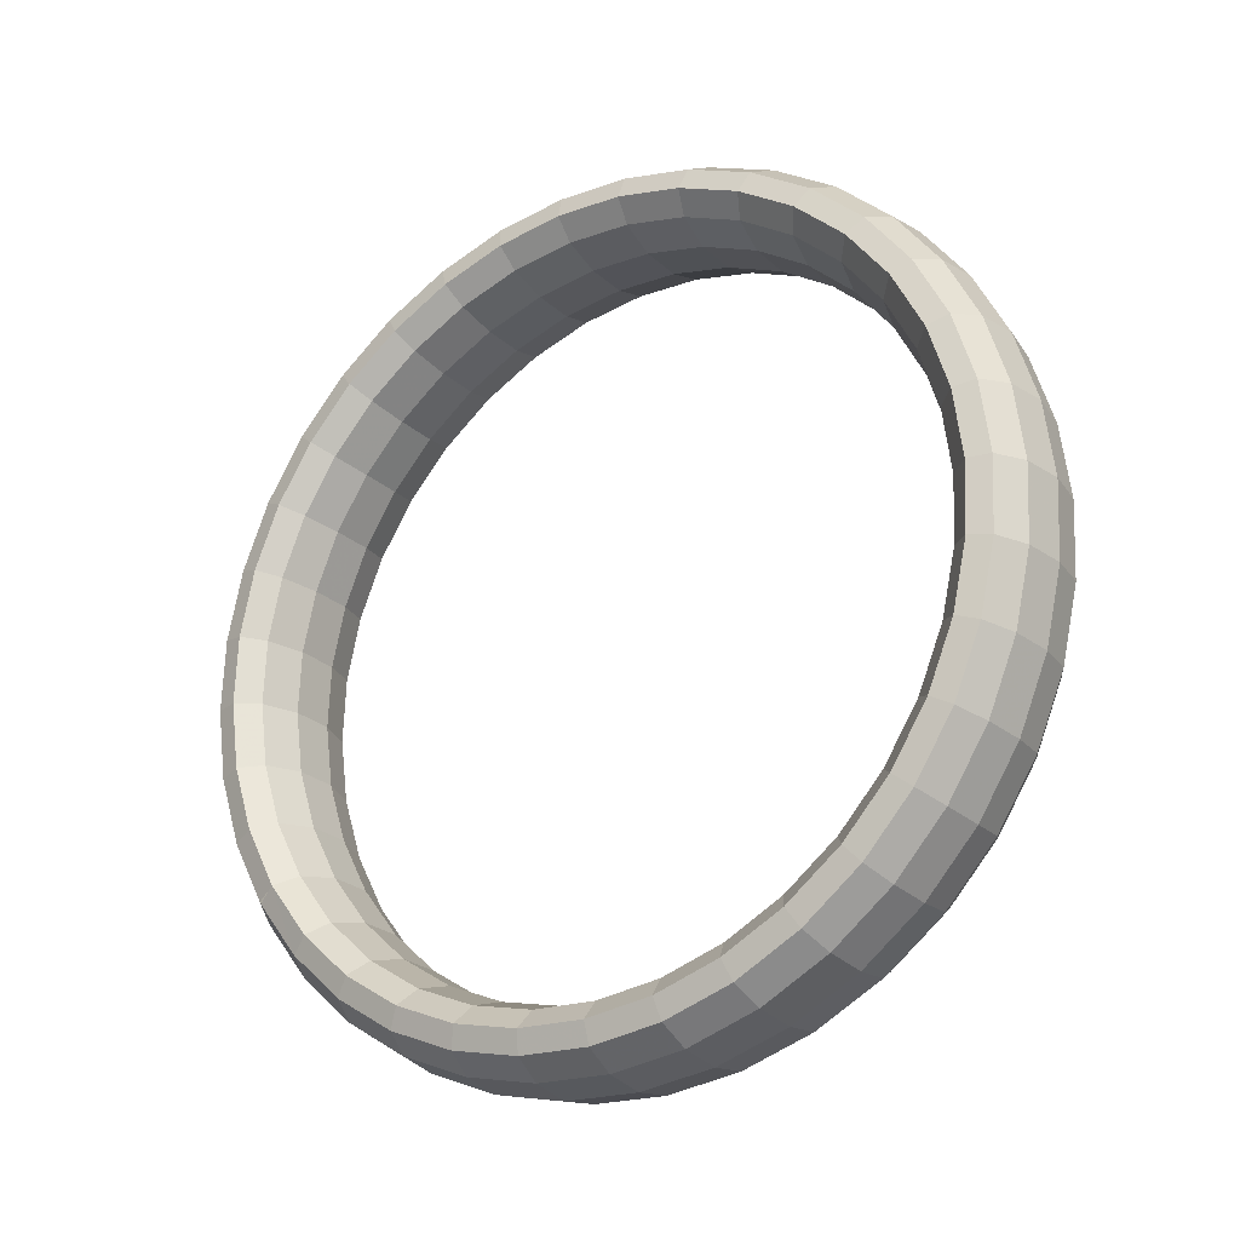
<metadata>
{"format":"obj","ext":"obj","renderer":"f3d","projection":"perspective","resolution":1024,"background":"white","views":[{"elev":-16.4,"azim":-97.0,"up":"+Z"}]}
</metadata>
<code>
g tube1
v 137.7 159.4 128.6
v 135.5 160.9 129.1
v 133.6 161.4 129.8
v 132.6 160.7 130.6
v 132.8 159.1 131.2
v 134.1 157 131.3
v 136.2 155.1 131
v 138.4 154.1 130.3
v 139.9 154.2 129.5
v 140.4 155.4 128.9
v 139.5 157.3 128.5
v 137.7 159.4 128.6
v 139.7 160.9 132.5
v 137.4 162.4 133
v 135.5 162.9 133.6
v 134.4 162.2 134.3
v 134.5 160.5 134.7
v 135.9 158.4 134.8
v 138 156.5 134.5
v 140.2 155.5 133.9
v 141.8 155.6 133.2
v 142.2 156.9 132.6
v 141.4 158.8 132.4
v 139.7 160.9 132.5
v 141.2 161.9 136.9
v 139 163.4 137.3
v 136.9 163.8 137.9
v 135.8 163.1 138.3
v 135.9 161.4 138.5
v 137.2 159.2 138.5
v 139.3 157.4 138.2
v 141.5 156.4 137.7
v 143.1 156.6 137.2
v 143.7 157.9 136.9
v 143 159.9 136.8
v 141.2 161.9 136.9
v 142.2 162.3 141.6
v 140 163.8 142
v 137.9 164.2 142.3
v 136.7 163.4 142.5
v 136.8 161.7 142.5
v 138 159.6 142.4
v 140.1 157.7 142.1
v 142.4 156.7 141.7
v 144.1 156.9 141.4
v 144.7 158.2 141.3
v 144 160.2 141.4
v 142.2 162.3 141.6
v 142.7 162.1 146.4
v 140.5 163.6 146.7
v 138.4 164 146.8
v 137.2 163.2 146.8
v 137.2 161.5 146.6
v 138.4 159.4 146.3
v 140.5 157.5 146
v 142.8 156.5 145.8
v 144.5 156.7 145.7
v 145.2 158 145.8
v 144.5 160 146.1
v 142.7 162.1 146.4
v 142.7 161.2 151.2
v 140.4 162.7 151.4
v 138.3 163.2 151.3
v 137.1 162.5 151.1
v 137.1 160.8 150.6
v 138.4 158.7 150.2
v 140.5 156.8 149.9
v 142.7 155.8 149.8
v 144.5 155.9 150
v 145.1 157.2 150.3
v 144.4 159.2 150.8
v 142.7 161.2 151.2
v 142.1 159.8 155.7
v 139.8 161.3 155.9
v 137.7 161.8 155.7
v 136.5 161.1 155.2
v 136.6 159.5 154.5
v 137.9 157.5 154
v 140 155.6 153.7
v 142.2 154.5 153.7
v 143.9 154.6 154.1
v 144.5 155.8 154.7
v 143.8 157.7 155.3
v 142.1 159.8 155.7
v 140.9 157.8 160
v 138.6 159.3 160
v 136.6 159.9 159.7
v 135.5 159.3 158.9
v 135.6 157.8 158.1
v 136.9 155.8 157.4
v 139 153.9 157.1
v 141.2 152.8 157.3
v 142.9 152.8 157.9
v 143.4 153.9 158.7
v 142.7 155.7 159.4
v 140.9 157.8 160
v 139.2 155.2 163.7
v 137 156.8 163.8
v 135 157.5 163.2
v 134 157.1 162.3
v 134.2 155.7 161.3
v 135.5 153.7 160.5
v 137.6 151.9 160.2
v 139.8 150.7 160.5
v 141.4 150.6 161.2
v 141.8 151.5 162.2
v 141 153.3 163.2
v 139.2 155.2 163.7
v 137.1 152.3 166.9
v 134.9 153.9 166.9
v 133 154.7 166.3
v 132.1 154.5 165.2
v 132.4 153.2 164
v 133.8 151.3 163.2
v 135.9 149.5 162.9
v 138 148.2 163.2
v 139.5 147.9 164.1
v 139.8 148.7 165.3
v 138.9 150.4 166.3
v 137.1 152.3 166.9
v 134.6 149.1 169.5
v 132.4 150.7 169.4
v 130.7 151.7 168.7
v 129.8 151.5 167.5
v 130.2 150.4 166.2
v 131.7 148.6 165.3
v 133.8 146.8 165
v 135.9 145.4 165.4
v 137.2 145 166.4
v 137.4 145.7 167.7
v 136.5 147.2 168.8
v 134.6 149.1 169.5
v 131.8 145.6 171.2
v 129.6 147.3 171.2
v 128 148.4 170.3
v 127.3 148.4 169.1
v 127.8 147.5 167.7
v 129.4 145.8 166.7
v 131.5 143.9 166.4
v 133.5 142.5 166.9
v 134.7 141.9 168
v 134.8 142.4 169.3
v 133.7 143.7 170.6
v 131.8 145.6 171.2
v 128.7 142 172.2
v 126.6 143.7 172.1
v 125.1 144.9 171.3
v 124.6 145.2 169.9
v 125.2 144.4 168.5
v 126.9 142.8 167.5
v 129 141 167.2
v 130.9 139.4 167.7
v 131.9 138.7 168.9
v 131.9 138.9 170.3
v 130.7 140.2 171.5
v 128.7 142 172.2
v 125.5 138.3 172.4
v 123.5 140.2 172.3
v 122.1 141.5 171.4
v 121.7 141.9 170.1
v 122.5 141.3 168.7
v 124.3 139.8 167.7
v 126.4 138 167.4
v 128.2 136.3 167.8
v 129.1 135.4 169
v 128.9 135.5 170.4
v 127.5 136.6 171.7
v 125.5 138.3 172.4
v 122.3 134.8 171.7
v 120.3 136.7 171.6
v 119 138.2 170.8
v 118.8 138.8 169.5
v 119.8 138.3 168.1
v 121.6 136.9 167.1
v 123.7 135.1 166.8
v 125.4 133.3 167.3
v 126.2 132.2 168.4
v 125.8 132.2 169.8
v 124.4 133.1 171
v 122.3 134.8 171.7
v 119.2 131.5 170.2
v 117.2 133.4 170.1
v 116 135 169.3
v 116 135.8 168.1
v 117.1 135.5 166.8
v 119 134.2 165.9
v 121.1 132.3 165.6
v 122.7 130.5 166
v 123.4 129.3 167
v 122.8 129 168.4
v 121.2 129.8 169.5
v 119.2 131.5 170.2
v 116.2 128.5 167.9
v 114.3 130.4 167.9
v 113.2 132.1 167.2
v 113.3 133.1 166.1
v 114.6 132.9 164.9
v 116.5 131.7 164
v 118.6 129.8 163.7
v 120.2 127.9 164.1
v 120.7 126.5 165
v 120 126.2 166.2
v 118.3 126.9 167.3
v 116.2 128.5 167.9
v 113.4 125.8 165
v 111.5 127.8 165
v 110.6 129.7 164.4
v 110.8 130.7 163.4
v 112.2 130.7 162.4
v 114.3 129.5 161.6
v 116.4 127.7 161.2
v 117.8 125.7 161.5
v 118.2 124.2 162.3
v 117.4 123.7 163.4
v 115.6 124.3 164.4
v 113.4 125.8 165
v 111 123.7 161.4
v 109.1 125.7 161.4
v 108.3 127.6 161
v 108.7 128.8 160.2
v 110.1 128.8 159.3
v 112.3 127.8 158.6
v 114.4 125.9 158.3
v 115.8 123.9 158.5
v 116 122.3 159.1
v 115.1 121.6 160
v 113.2 122.2 160.8
v 111 123.7 161.4
v 108.9 122.1 157.3
v 107.2 124.1 157.4
v 106.4 126.1 157.1
v 106.8 127.3 156.6
v 108.4 127.5 155.9
v 110.6 126.4 155.3
v 112.7 124.6 154.9
v 114.1 122.5 155
v 114.2 120.8 155.5
v 113.1 120.1 156.1
v 111.2 120.6 156.8
v 108.9 122.1 157.3
v 107.4 121.1 152.8
v 105.6 123.1 153
v 104.9 125.1 152.9
v 105.5 126.4 152.6
v 107.1 126.6 152.1
v 109.3 125.6 151.6
v 111.4 123.7 151.3
v 112.7 121.6 151.2
v 112.8 119.9 151.5
v 111.7 119.1 151.9
v 109.7 119.6 152.4
v 107.4 121.1 152.8
v 106.4 120.7 148.1
v 104.6 122.7 148.4
v 103.9 124.8 148.5
v 104.5 126.1 148.4
v 106.2 126.3 148.1
v 108.5 125.3 147.7
v 110.6 123.4 147.4
v 111.9 121.3 147.2
v 111.9 119.6 147.3
v 110.7 118.8 147.5
v 108.6 119.2 147.8
v 106.4 120.7 148.1
v 105.9 120.9 143.4
v 104.1 123 143.7
v 103.4 125 143.9
v 104.1 126.3 144.1
v 105.8 126.5 144
v 108.1 125.5 143.8
v 110.2 123.6 143.5
v 111.4 121.5 143.2
v 111.4 119.8 143
v 110.2 119 142.9
v 108.1 119.4 143.1
v 105.9 120.9 143.4
v 105.9 121.8 138.6
v 104.2 123.8 139
v 103.5 125.8 139.4
v 104.1 127.1 139.8
v 105.9 127.2 140
v 108.1 126.2 139.9
v 110.2 124.3 139.6
v 111.5 122.2 139.1
v 111.5 120.5 138.7
v 110.3 119.8 138.4
v 108.2 120.3 138.4
v 105.9 121.8 138.6
v 106.6 123.2 134
v 104.8 125.3 134.5
v 104.1 127.2 135.1
v 104.7 128.4 135.7
v 106.4 128.4 136.1
v 108.6 127.4 136.1
v 110.7 125.5 135.8
v 112 123.5 135.3
v 112.1 121.8 134.6
v 110.9 121.2 134.1
v 108.8 121.7 133.9
v 106.6 123.2 134
v 107.7 125.2 129.8
v 105.9 127.2 130.3
v 105.2 129.1 131.1
v 105.7 130.2 131.9
v 107.4 130.2 132.5
v 109.6 129 132.6
v 111.7 127.2 132.3
v 113 125.2 131.7
v 113.1 123.7 130.8
v 112 123.1 130.1
v 110 123.7 129.7
v 107.7 125.2 129.8
v 109.4 127.7 126
v 107.6 129.7 126.6
v 106.8 131.5 127.5
v 107.2 132.4 128.5
v 108.8 132.3 129.3
v 111 131.1 129.5
v 113.1 129.3 129.2
v 114.4 127.3 128.5
v 114.6 125.9 127.5
v 113.6 125.5 126.5
v 111.6 126.2 126
v 109.4 127.7 126
v 111.5 130.7 122.9
v 109.7 132.6 123.5
v 108.8 134.2 124.5
v 109.1 135 125.7
v 110.6 134.8 126.6
v 112.7 133.5 126.9
v 114.8 131.7 126.6
v 116.2 129.8 125.7
v 116.5 128.5 124.6
v 115.6 128.2 123.5
v 113.7 129 122.9
v 111.5 130.7 122.9
v 114 133.9 120.3
v 112.1 135.8 121
v 111.2 137.3 122.1
v 111.4 138 123.4
v 112.7 137.5 124.4
v 114.8 136.2 124.8
v 116.9 134.3 124.5
v 118.4 132.6 123.6
v 118.8 131.5 122.3
v 117.9 131.3 121.1
v 116.2 132.3 120.4
v 114 133.9 120.3
v 116.8 137.4 118.5
v 114.9 139.3 119.2
v 113.8 140.6 120.4
v 113.9 141.1 121.8
v 115.1 140.5 122.9
v 117.1 139.1 123.4
v 119.2 137.2 123
v 120.8 135.5 122.1
v 121.3 134.6 120.7
v 120.6 134.6 119.4
v 119 135.7 118.6
v 116.8 137.4 118.5
v 119.9 141 117.6
v 117.9 142.8 118.2
v 116.7 144 119.5
v 116.7 144.3 120.9
v 117.7 143.6 122.1
v 119.6 142 122.5
v 121.7 140.2 122.2
v 123.4 138.6 121.2
v 124 137.8 119.8
v 123.5 138.1 118.5
v 122 139.3 117.7
v 119.9 141 117.6
v 123.1 144.6 117.4
v 121.1 146.4 118.1
v 119.7 147.5 119.4
v 119.5 147.6 120.8
v 120.4 146.7 121.9
v 122.2 145 122.4
v 124.3 143.2 122.1
v 126.1 141.7 121.1
v 126.9 141.1 119.7
v 126.5 141.5 118.4
v 125.1 142.8 117.5
v 123.1 144.6 117.4
v 126.3 148.2 118.1
v 124.2 149.9 118.8
v 122.8 150.8 120
v 122.4 150.7 121.4
v 123.2 149.7 122.5
v 124.9 147.9 123
v 127 146.1 122.7
v 128.8 144.7 121.7
v 129.8 144.2 120.3
v 129.6 144.8 119
v 128.3 146.3 118.2
v 126.3 148.2 118.1
v 129.4 151.5 119.6
v 127.4 153.1 120.3
v 125.8 154 121.4
v 125.2 153.7 122.7
v 125.9 152.5 123.8
v 127.5 150.7 124.2
v 129.6 148.8 123.9
v 131.5 147.5 123
v 132.6 147.2 121.7
v 132.6 148 120.4
v 131.4 149.6 119.7
v 129.4 151.5 119.6
v 132.5 154.5 121.9
v 130.3 156.1 122.5
v 128.6 156.8 123.6
v 127.9 156.4 124.8
v 128.4 155.1 125.7
v 130 153.1 126.1
v 132.1 151.3 125.8
v 134 150.1 124.9
v 135.3 149.9 123.7
v 135.4 150.8 122.6
v 134.3 152.6 121.9
v 132.5 154.5 121.9
v 135.2 157.1 124.8
v 133 158.7 125.4
v 131.2 159.3 126.4
v 130.4 158.8 127.4
v 130.8 157.3 128.2
v 132.2 155.3 128.5
v 134.3 153.5 128.2
v 136.4 152.3 127.4
v 137.8 152.3 126.4
v 138 153.3 125.4
v 137.1 155.1 124.8
v 135.2 157.1 124.8
v 137.5 159.2 128.2
v 135.3 160.7 128.8
v 133.5 161.3 129.7
v 132.6 160.7 130.7
v 132.9 159.2 131.4
v 134.3 157.2 131.6
v 136.4 155.3 131.3
v 138.5 154.2 130.6
v 140 154.2 129.6
v 140.3 155.3 128.7
v 139.4 157.2 128.2
v 137.5 159.2 128.2
f 1 2 14
f 14 13 1
f 2 3 15
f 15 14 2
f 3 4 16
f 16 15 3
f 4 5 17
f 17 16 4
f 5 6 18
f 18 17 5
f 6 7 19
f 19 18 6
f 7 8 20
f 20 19 7
f 8 9 21
f 21 20 8
f 9 10 22
f 22 21 9
f 10 11 23
f 23 22 10
f 11 12 24
f 24 23 11
f 13 14 26
f 26 25 13
f 14 15 27
f 27 26 14
f 15 16 28
f 28 27 15
f 16 17 29
f 29 28 16
f 17 18 30
f 30 29 17
f 18 19 31
f 31 30 18
f 19 20 32
f 32 31 19
f 20 21 33
f 33 32 20
f 21 22 34
f 34 33 21
f 22 23 35
f 35 34 22
f 23 24 36
f 36 35 23
f 25 26 38
f 38 37 25
f 26 27 39
f 39 38 26
f 27 28 40
f 40 39 27
f 28 29 41
f 41 40 28
f 29 30 42
f 42 41 29
f 30 31 43
f 43 42 30
f 31 32 44
f 44 43 31
f 32 33 45
f 45 44 32
f 33 34 46
f 46 45 33
f 34 35 47
f 47 46 34
f 35 36 48
f 48 47 35
f 37 38 50
f 50 49 37
f 38 39 51
f 51 50 38
f 39 40 52
f 52 51 39
f 40 41 53
f 53 52 40
f 41 42 54
f 54 53 41
f 42 43 55
f 55 54 42
f 43 44 56
f 56 55 43
f 44 45 57
f 57 56 44
f 45 46 58
f 58 57 45
f 46 47 59
f 59 58 46
f 47 48 60
f 60 59 47
f 49 50 62
f 62 61 49
f 50 51 63
f 63 62 50
f 51 52 64
f 64 63 51
f 52 53 65
f 65 64 52
f 53 54 66
f 66 65 53
f 54 55 67
f 67 66 54
f 55 56 68
f 68 67 55
f 56 57 69
f 69 68 56
f 57 58 70
f 70 69 57
f 58 59 71
f 71 70 58
f 59 60 72
f 72 71 59
f 61 62 74
f 74 73 61
f 62 63 75
f 75 74 62
f 63 64 76
f 76 75 63
f 64 65 77
f 77 76 64
f 65 66 78
f 78 77 65
f 66 67 79
f 79 78 66
f 67 68 80
f 80 79 67
f 68 69 81
f 81 80 68
f 69 70 82
f 82 81 69
f 70 71 83
f 83 82 70
f 71 72 84
f 84 83 71
f 73 74 86
f 86 85 73
f 74 75 87
f 87 86 74
f 75 76 88
f 88 87 75
f 76 77 89
f 89 88 76
f 77 78 90
f 90 89 77
f 78 79 91
f 91 90 78
f 79 80 92
f 92 91 79
f 80 81 93
f 93 92 80
f 81 82 94
f 94 93 81
f 82 83 95
f 95 94 82
f 83 84 96
f 96 95 83
f 85 86 98
f 98 97 85
f 86 87 99
f 99 98 86
f 87 88 100
f 100 99 87
f 88 89 101
f 101 100 88
f 89 90 102
f 102 101 89
f 90 91 103
f 103 102 90
f 91 92 104
f 104 103 91
f 92 93 105
f 105 104 92
f 93 94 106
f 106 105 93
f 94 95 107
f 107 106 94
f 95 96 108
f 108 107 95
f 97 98 110
f 110 109 97
f 98 99 111
f 111 110 98
f 99 100 112
f 112 111 99
f 100 101 113
f 113 112 100
f 101 102 114
f 114 113 101
f 102 103 115
f 115 114 102
f 103 104 116
f 116 115 103
f 104 105 117
f 117 116 104
f 105 106 118
f 118 117 105
f 106 107 119
f 119 118 106
f 107 108 120
f 120 119 107
f 109 110 122
f 122 121 109
f 110 111 123
f 123 122 110
f 111 112 124
f 124 123 111
f 112 113 125
f 125 124 112
f 113 114 126
f 126 125 113
f 114 115 127
f 127 126 114
f 115 116 128
f 128 127 115
f 116 117 129
f 129 128 116
f 117 118 130
f 130 129 117
f 118 119 131
f 131 130 118
f 119 120 132
f 132 131 119
f 121 122 134
f 134 133 121
f 122 123 135
f 135 134 122
f 123 124 136
f 136 135 123
f 124 125 137
f 137 136 124
f 125 126 138
f 138 137 125
f 126 127 139
f 139 138 126
f 127 128 140
f 140 139 127
f 128 129 141
f 141 140 128
f 129 130 142
f 142 141 129
f 130 131 143
f 143 142 130
f 131 132 144
f 144 143 131
f 133 134 146
f 146 145 133
f 134 135 147
f 147 146 134
f 135 136 148
f 148 147 135
f 136 137 149
f 149 148 136
f 137 138 150
f 150 149 137
f 138 139 151
f 151 150 138
f 139 140 152
f 152 151 139
f 140 141 153
f 153 152 140
f 141 142 154
f 154 153 141
f 142 143 155
f 155 154 142
f 143 144 156
f 156 155 143
f 145 146 158
f 158 157 145
f 146 147 159
f 159 158 146
f 147 148 160
f 160 159 147
f 148 149 161
f 161 160 148
f 149 150 162
f 162 161 149
f 150 151 163
f 163 162 150
f 151 152 164
f 164 163 151
f 152 153 165
f 165 164 152
f 153 154 166
f 166 165 153
f 154 155 167
f 167 166 154
f 155 156 168
f 168 167 155
f 157 158 170
f 170 169 157
f 158 159 171
f 171 170 158
f 159 160 172
f 172 171 159
f 160 161 173
f 173 172 160
f 161 162 174
f 174 173 161
f 162 163 175
f 175 174 162
f 163 164 176
f 176 175 163
f 164 165 177
f 177 176 164
f 165 166 178
f 178 177 165
f 166 167 179
f 179 178 166
f 167 168 180
f 180 179 167
f 169 170 182
f 182 181 169
f 170 171 183
f 183 182 170
f 171 172 184
f 184 183 171
f 172 173 185
f 185 184 172
f 173 174 186
f 186 185 173
f 174 175 187
f 187 186 174
f 175 176 188
f 188 187 175
f 176 177 189
f 189 188 176
f 177 178 190
f 190 189 177
f 178 179 191
f 191 190 178
f 179 180 192
f 192 191 179
f 181 182 194
f 194 193 181
f 182 183 195
f 195 194 182
f 183 184 196
f 196 195 183
f 184 185 197
f 197 196 184
f 185 186 198
f 198 197 185
f 186 187 199
f 199 198 186
f 187 188 200
f 200 199 187
f 188 189 201
f 201 200 188
f 189 190 202
f 202 201 189
f 190 191 203
f 203 202 190
f 191 192 204
f 204 203 191
f 193 194 206
f 206 205 193
f 194 195 207
f 207 206 194
f 195 196 208
f 208 207 195
f 196 197 209
f 209 208 196
f 197 198 210
f 210 209 197
f 198 199 211
f 211 210 198
f 199 200 212
f 212 211 199
f 200 201 213
f 213 212 200
f 201 202 214
f 214 213 201
f 202 203 215
f 215 214 202
f 203 204 216
f 216 215 203
f 205 206 218
f 218 217 205
f 206 207 219
f 219 218 206
f 207 208 220
f 220 219 207
f 208 209 221
f 221 220 208
f 209 210 222
f 222 221 209
f 210 211 223
f 223 222 210
f 211 212 224
f 224 223 211
f 212 213 225
f 225 224 212
f 213 214 226
f 226 225 213
f 214 215 227
f 227 226 214
f 215 216 228
f 228 227 215
f 217 218 230
f 230 229 217
f 218 219 231
f 231 230 218
f 219 220 232
f 232 231 219
f 220 221 233
f 233 232 220
f 221 222 234
f 234 233 221
f 222 223 235
f 235 234 222
f 223 224 236
f 236 235 223
f 224 225 237
f 237 236 224
f 225 226 238
f 238 237 225
f 226 227 239
f 239 238 226
f 227 228 240
f 240 239 227
f 229 230 242
f 242 241 229
f 230 231 243
f 243 242 230
f 231 232 244
f 244 243 231
f 232 233 245
f 245 244 232
f 233 234 246
f 246 245 233
f 234 235 247
f 247 246 234
f 235 236 248
f 248 247 235
f 236 237 249
f 249 248 236
f 237 238 250
f 250 249 237
f 238 239 251
f 251 250 238
f 239 240 252
f 252 251 239
f 241 242 254
f 254 253 241
f 242 243 255
f 255 254 242
f 243 244 256
f 256 255 243
f 244 245 257
f 257 256 244
f 245 246 258
f 258 257 245
f 246 247 259
f 259 258 246
f 247 248 260
f 260 259 247
f 248 249 261
f 261 260 248
f 249 250 262
f 262 261 249
f 250 251 263
f 263 262 250
f 251 252 264
f 264 263 251
f 253 254 266
f 266 265 253
f 254 255 267
f 267 266 254
f 255 256 268
f 268 267 255
f 256 257 269
f 269 268 256
f 257 258 270
f 270 269 257
f 258 259 271
f 271 270 258
f 259 260 272
f 272 271 259
f 260 261 273
f 273 272 260
f 261 262 274
f 274 273 261
f 262 263 275
f 275 274 262
f 263 264 276
f 276 275 263
f 265 266 278
f 278 277 265
f 266 267 279
f 279 278 266
f 267 268 280
f 280 279 267
f 268 269 281
f 281 280 268
f 269 270 282
f 282 281 269
f 270 271 283
f 283 282 270
f 271 272 284
f 284 283 271
f 272 273 285
f 285 284 272
f 273 274 286
f 286 285 273
f 274 275 287
f 287 286 274
f 275 276 288
f 288 287 275
f 277 278 290
f 290 289 277
f 278 279 291
f 291 290 278
f 279 280 292
f 292 291 279
f 280 281 293
f 293 292 280
f 281 282 294
f 294 293 281
f 282 283 295
f 295 294 282
f 283 284 296
f 296 295 283
f 284 285 297
f 297 296 284
f 285 286 298
f 298 297 285
f 286 287 299
f 299 298 286
f 287 288 300
f 300 299 287
f 289 290 302
f 302 301 289
f 290 291 303
f 303 302 290
f 291 292 304
f 304 303 291
f 292 293 305
f 305 304 292
f 293 294 306
f 306 305 293
f 294 295 307
f 307 306 294
f 295 296 308
f 308 307 295
f 296 297 309
f 309 308 296
f 297 298 310
f 310 309 297
f 298 299 311
f 311 310 298
f 299 300 312
f 312 311 299
f 301 302 314
f 314 313 301
f 302 303 315
f 315 314 302
f 303 304 316
f 316 315 303
f 304 305 317
f 317 316 304
f 305 306 318
f 318 317 305
f 306 307 319
f 319 318 306
f 307 308 320
f 320 319 307
f 308 309 321
f 321 320 308
f 309 310 322
f 322 321 309
f 310 311 323
f 323 322 310
f 311 312 324
f 324 323 311
f 313 314 326
f 326 325 313
f 314 315 327
f 327 326 314
f 315 316 328
f 328 327 315
f 316 317 329
f 329 328 316
f 317 318 330
f 330 329 317
f 318 319 331
f 331 330 318
f 319 320 332
f 332 331 319
f 320 321 333
f 333 332 320
f 321 322 334
f 334 333 321
f 322 323 335
f 335 334 322
f 323 324 336
f 336 335 323
f 325 326 338
f 338 337 325
f 326 327 339
f 339 338 326
f 327 328 340
f 340 339 327
f 328 329 341
f 341 340 328
f 329 330 342
f 342 341 329
f 330 331 343
f 343 342 330
f 331 332 344
f 344 343 331
f 332 333 345
f 345 344 332
f 333 334 346
f 346 345 333
f 334 335 347
f 347 346 334
f 335 336 348
f 348 347 335
f 337 338 350
f 350 349 337
f 338 339 351
f 351 350 338
f 339 340 352
f 352 351 339
f 340 341 353
f 353 352 340
f 341 342 354
f 354 353 341
f 342 343 355
f 355 354 342
f 343 344 356
f 356 355 343
f 344 345 357
f 357 356 344
f 345 346 358
f 358 357 345
f 346 347 359
f 359 358 346
f 347 348 360
f 360 359 347
f 349 350 362
f 362 361 349
f 350 351 363
f 363 362 350
f 351 352 364
f 364 363 351
f 352 353 365
f 365 364 352
f 353 354 366
f 366 365 353
f 354 355 367
f 367 366 354
f 355 356 368
f 368 367 355
f 356 357 369
f 369 368 356
f 357 358 370
f 370 369 357
f 358 359 371
f 371 370 358
f 359 360 372
f 372 371 359
f 361 362 374
f 374 373 361
f 362 363 375
f 375 374 362
f 363 364 376
f 376 375 363
f 364 365 377
f 377 376 364
f 365 366 378
f 378 377 365
f 366 367 379
f 379 378 366
f 367 368 380
f 380 379 367
f 368 369 381
f 381 380 368
f 369 370 382
f 382 381 369
f 370 371 383
f 383 382 370
f 371 372 384
f 384 383 371
f 373 374 386
f 386 385 373
f 374 375 387
f 387 386 374
f 375 376 388
f 388 387 375
f 376 377 389
f 389 388 376
f 377 378 390
f 390 389 377
f 378 379 391
f 391 390 378
f 379 380 392
f 392 391 379
f 380 381 393
f 393 392 380
f 381 382 394
f 394 393 381
f 382 383 395
f 395 394 382
f 383 384 396
f 396 395 383
f 385 386 398
f 398 397 385
f 386 387 399
f 399 398 386
f 387 388 400
f 400 399 387
f 388 389 401
f 401 400 388
f 389 390 402
f 402 401 389
f 390 391 403
f 403 402 390
f 391 392 404
f 404 403 391
f 392 393 405
f 405 404 392
f 393 394 406
f 406 405 393
f 394 395 407
f 407 406 394
f 395 396 408
f 408 407 395
f 397 398 410
f 410 409 397
f 398 399 411
f 411 410 398
f 399 400 412
f 412 411 399
f 400 401 413
f 413 412 400
f 401 402 414
f 414 413 401
f 402 403 415
f 415 414 402
f 403 404 416
f 416 415 403
f 404 405 417
f 417 416 404
f 405 406 418
f 418 417 405
f 406 407 419
f 419 418 406
f 407 408 420
f 420 419 407
f 409 410 422
f 422 421 409
f 410 411 423
f 423 422 410
f 411 412 424
f 424 423 411
f 412 413 425
f 425 424 412
f 413 414 426
f 426 425 413
f 414 415 427
f 427 426 414
f 415 416 428
f 428 427 415
f 416 417 429
f 429 428 416
f 417 418 430
f 430 429 417
f 418 419 431
f 431 430 418
f 419 420 432
f 432 431 419
f 421 422 434
f 434 433 421
f 422 423 435
f 435 434 422
f 423 424 436
f 436 435 423
f 424 425 437
f 437 436 424
f 425 426 438
f 438 437 425
f 426 427 439
f 439 438 426
f 427 428 440
f 440 439 427
f 428 429 441
f 441 440 428
f 429 430 442
f 442 441 429
f 430 431 443
f 443 442 430
f 431 432 444
f 444 443 431
g

</code>
